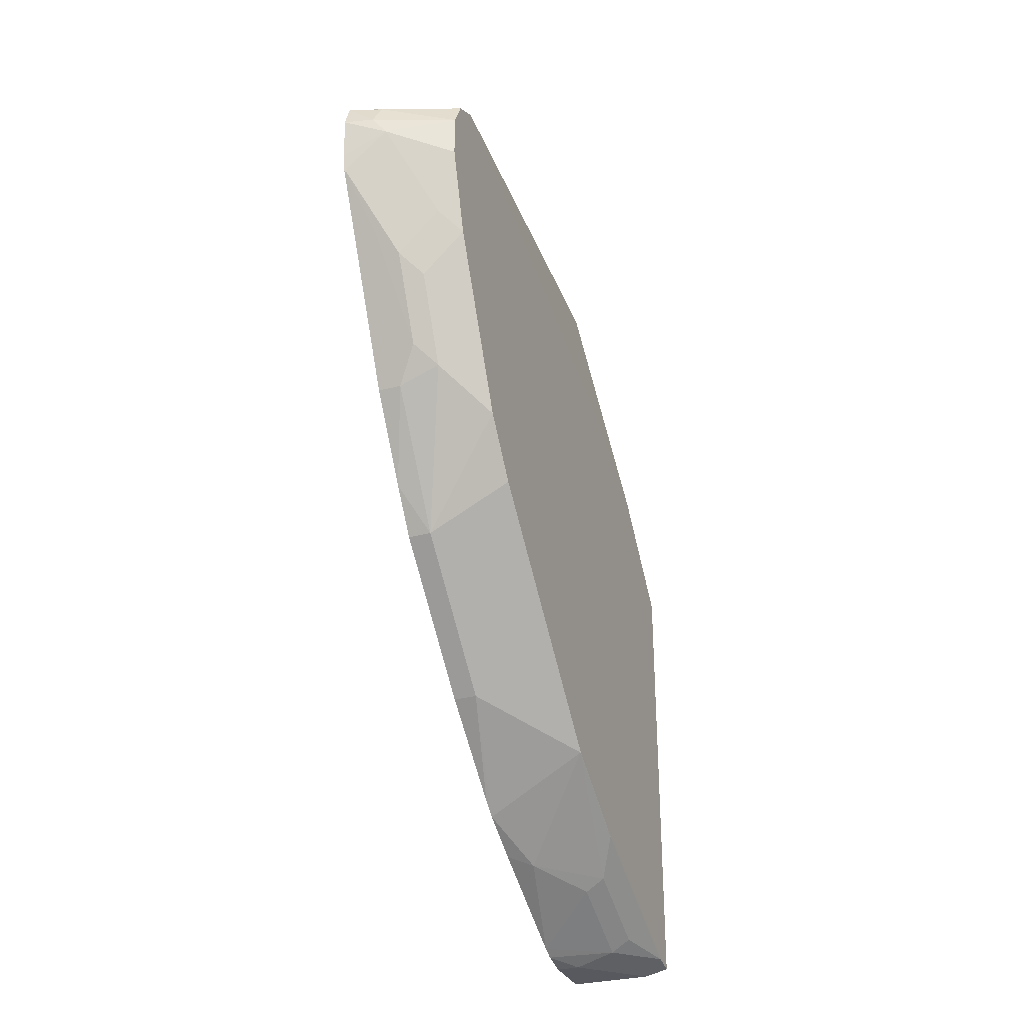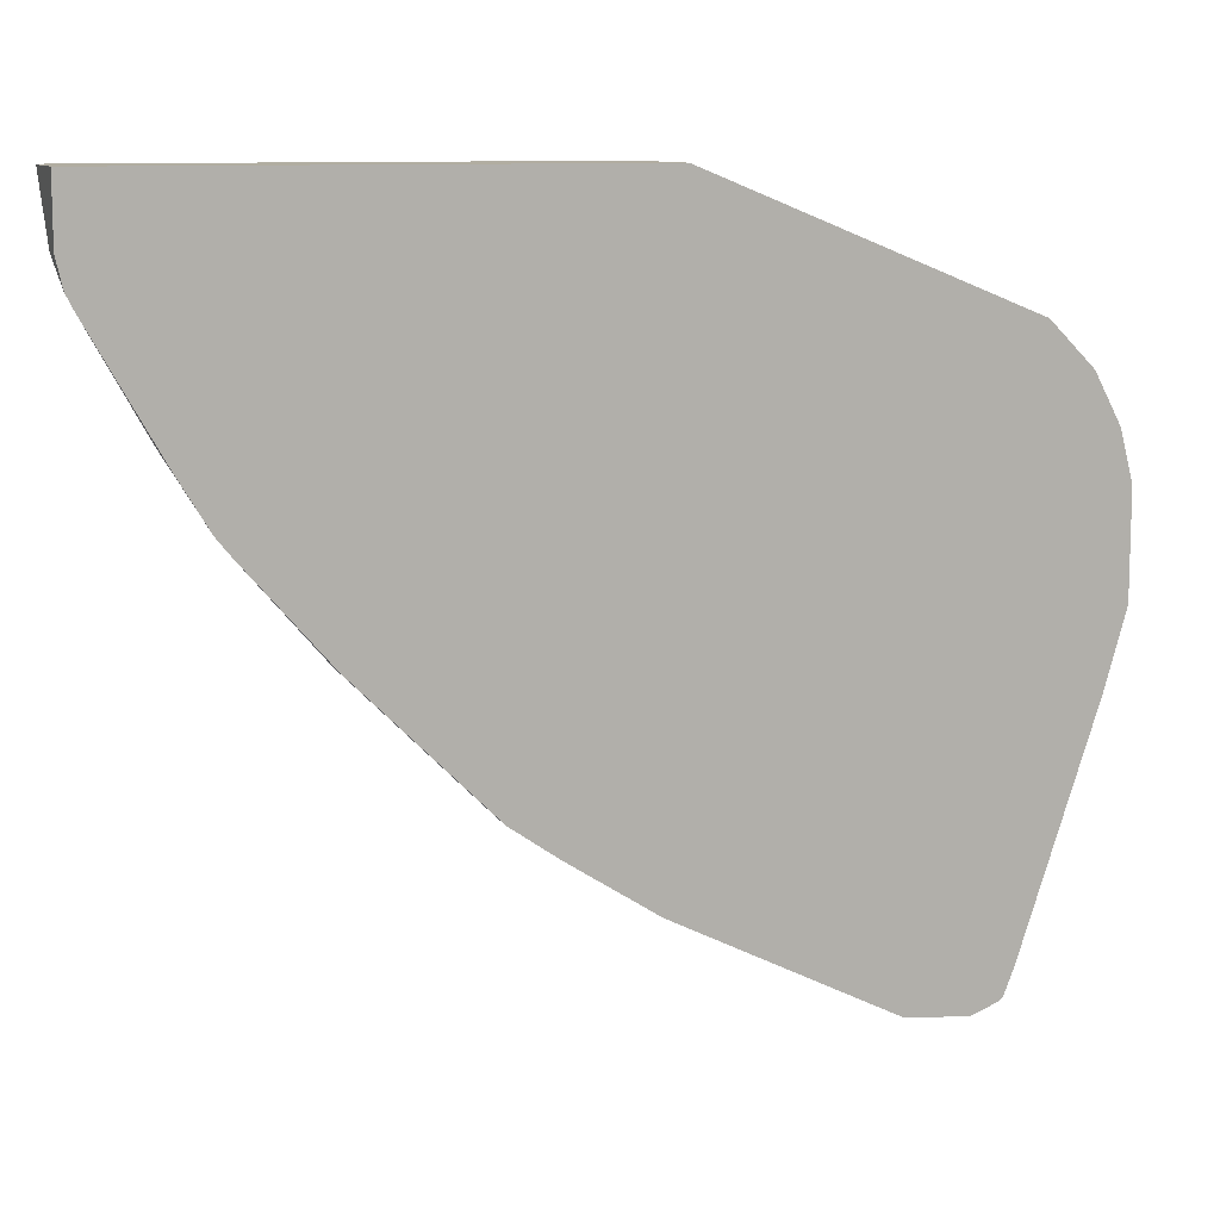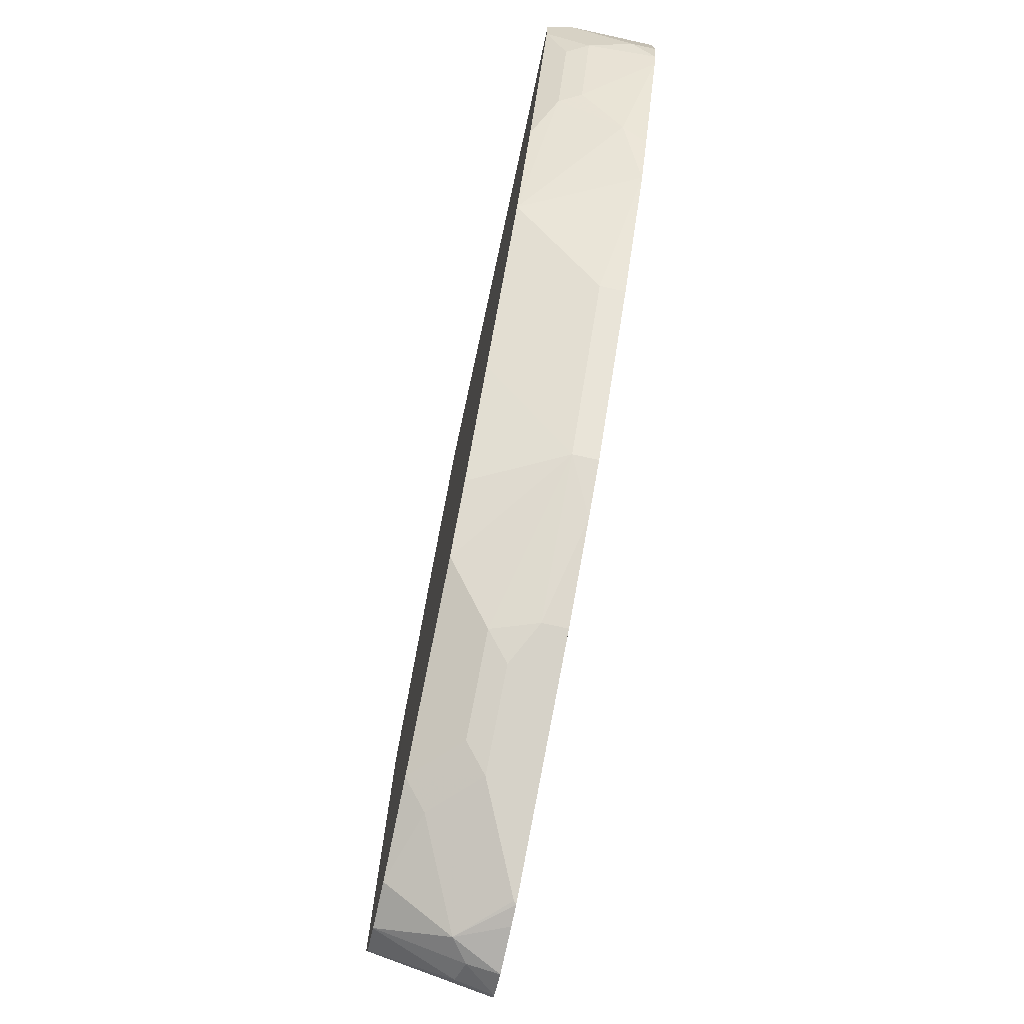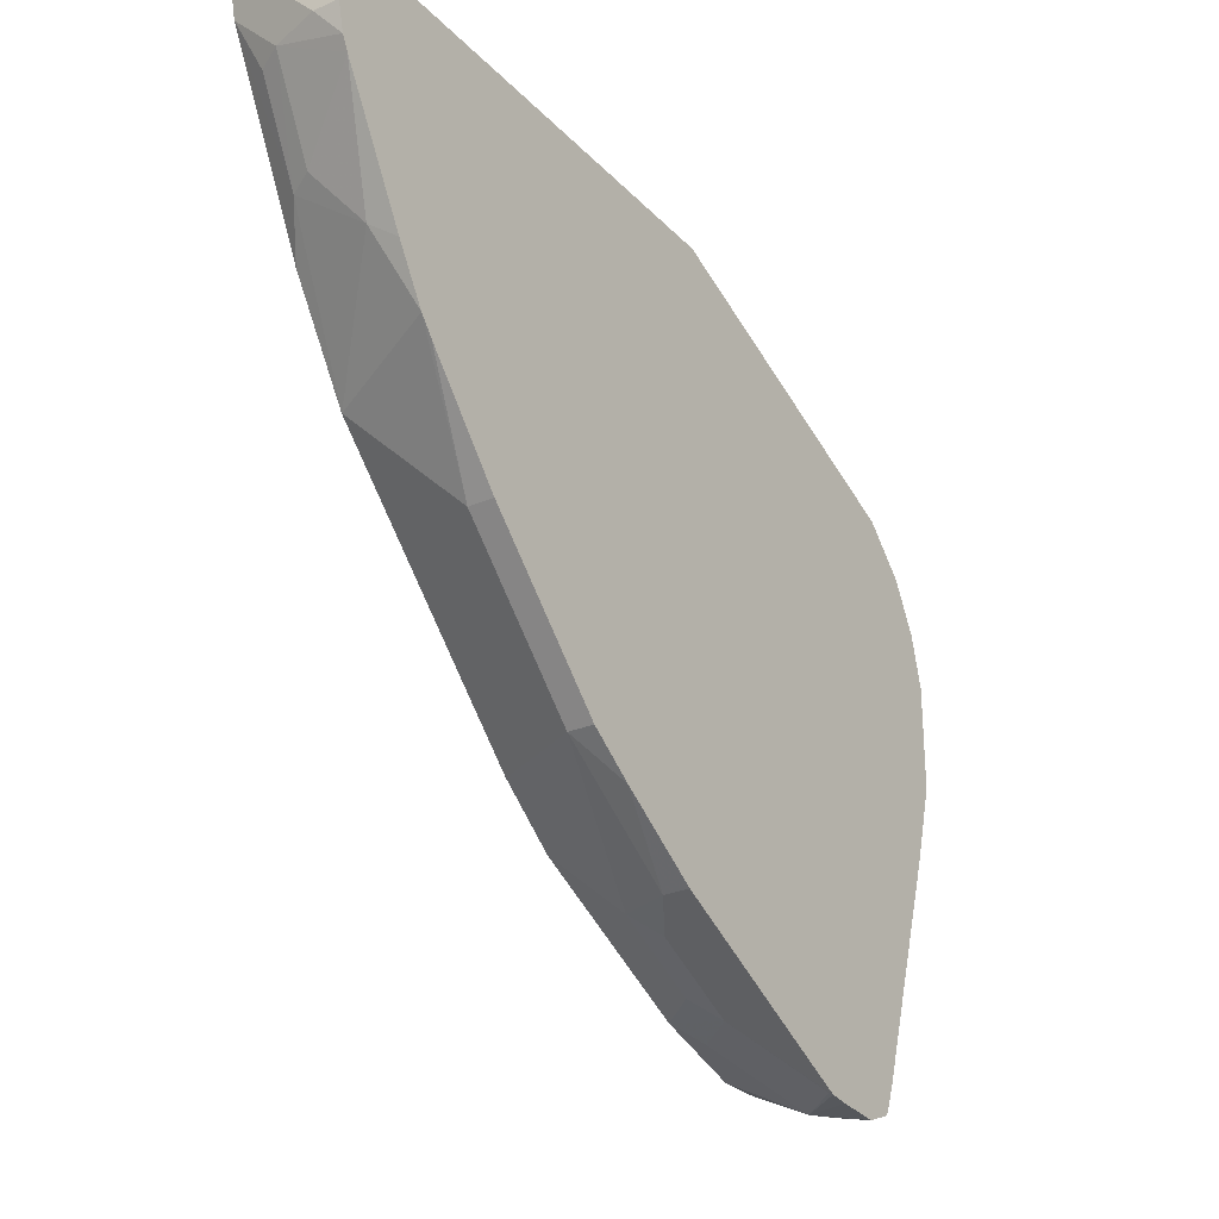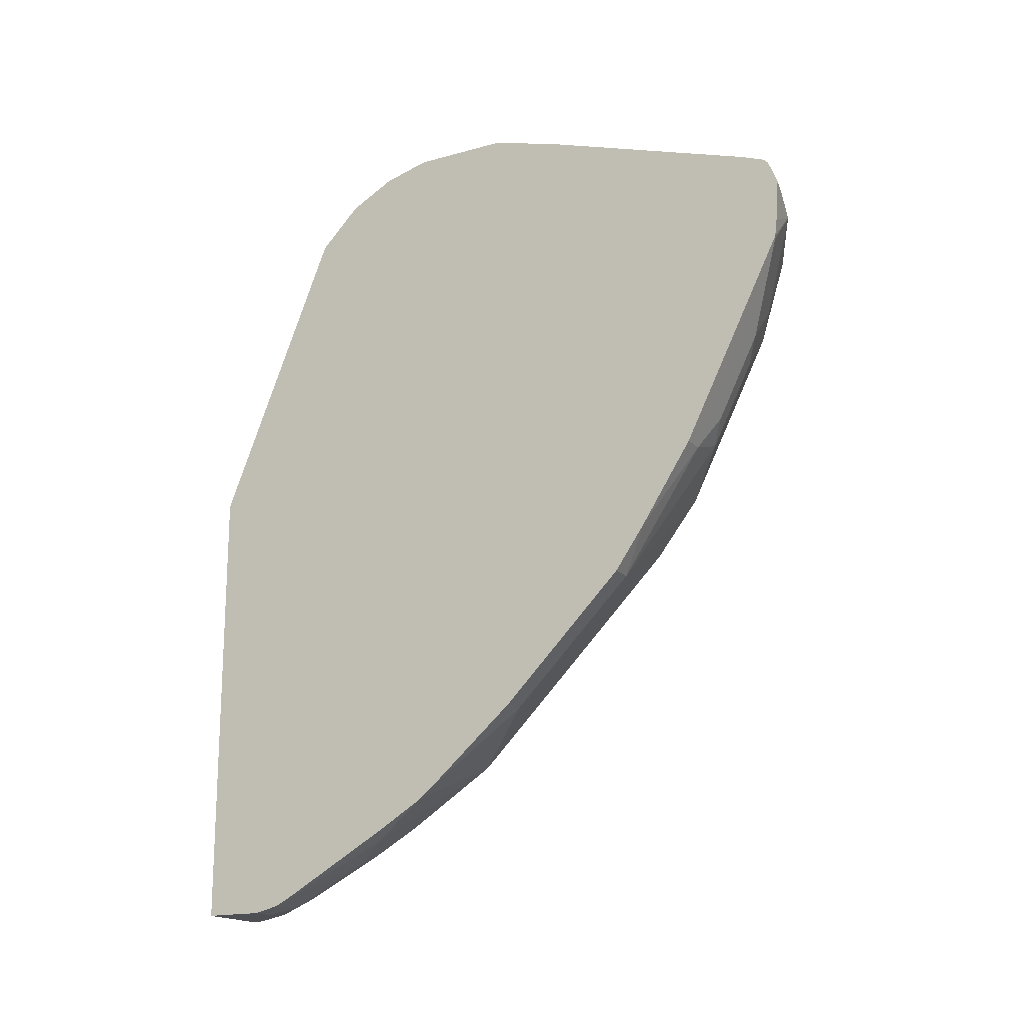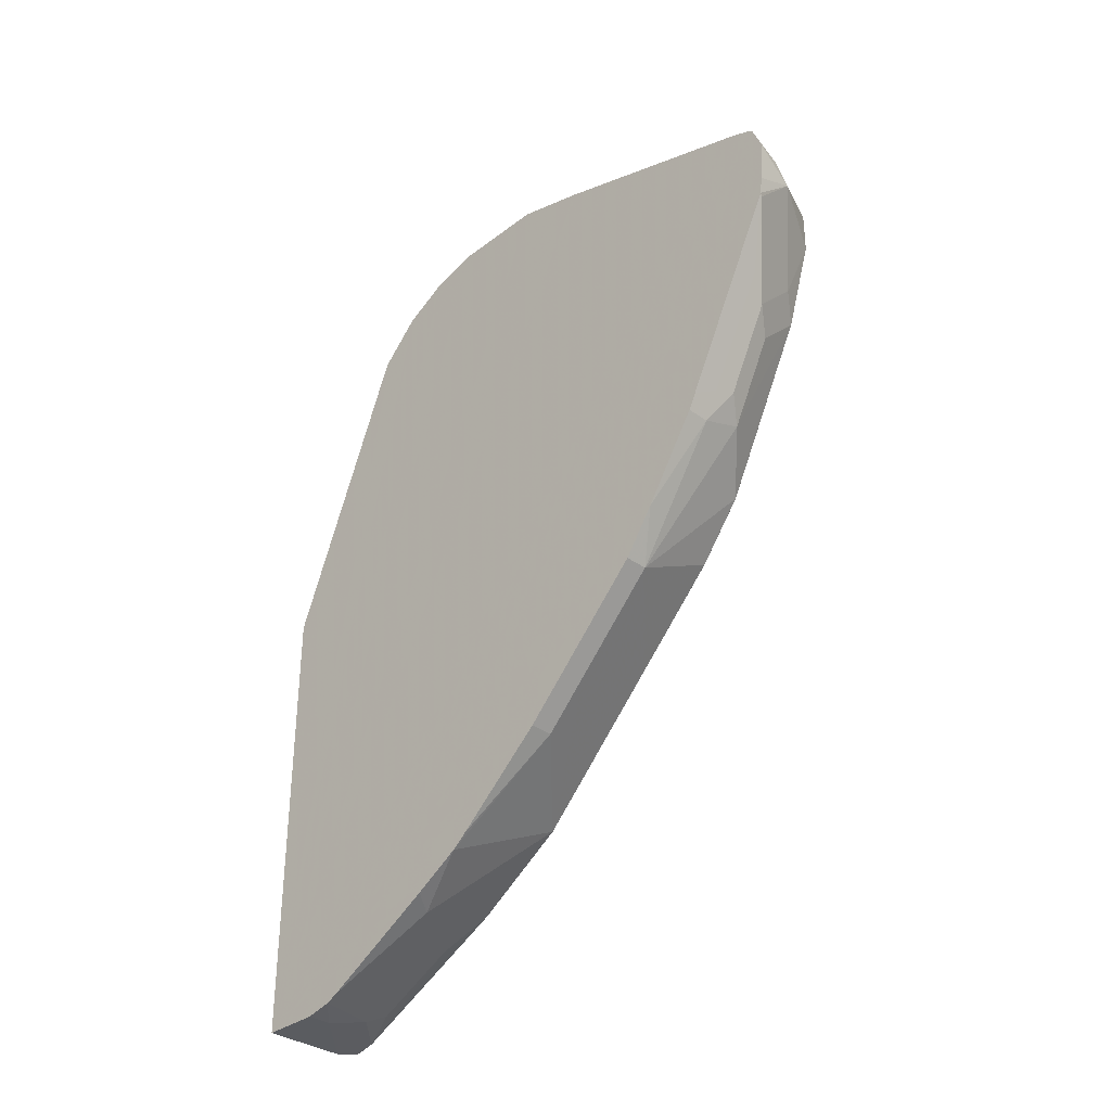
<metadata>
{"format":"obj","ext":"obj","renderer":"f3d","projection":"perspective","resolution":1024,"background":"white","views":[{"elev":-30.3,"azim":-159.0,"up":"+Y"},{"elev":10.3,"azim":71.4,"up":"+Z"},{"elev":-74.8,"azim":-12.3,"up":"+Z"},{"elev":-27.3,"azim":33.6,"up":"+Z"},{"elev":-17.6,"azim":118.7,"up":"+Y"},{"elev":-33.9,"azim":135.8,"up":"+Y"}]}
</metadata>
<code>
v -0.2672 -0.4999 -0.2743
v -0.185 -0.4999 -0.2743
v -0.2918 -0.4944 -0.2743
v -0.2916 -0.4894 -0.2968
v -0.2499 -0.4999 -0.2916
v -0.185 -0.4999 -0.3333
v -0.185 -0.03735 -0.2743
v -0.2918 -0.4894 -0.2966
v -0.2918 -0.04162 -0.2743
v -0.2707 -0.479 -0.3437
v -0.2499 -0.4894 -0.3385
v -0.2083 -0.4999 -0.3333
v -0.185 -0.4939 -0.3595
v -0.185 0.2597 -0.3945
v -0.2061 -0.03735 -0.2743
v -0.2918 -0.4893 -0.2969
v -0.1874 0.2603 -0.3958
v -0.2291 0.2603 -0.4374
v -0.2918 0.05559 -0.3611
v -0.2707 -0.4373 -0.427
v -0.185 -0.4879 -0.3717
v -0.2499 -0.4478 -0.4218
v -0.185 0.264 -0.3982
v -0.2918 -0.4059 -0.4635
v -0.1874 0.3019 -0.4374
v -0.2222 0.3055 -0.4999
v -0.2638 0.2638 -0.5415
v -0.2707 0.2187 -0.479
v -0.2918 0.06945 -0.3887
v -0.2812 0.2134 -0.4999
v -0.2916 0.2082 -0.5415
v -0.2083 -0.4304 -0.4721
v -0.2916 -0.4061 -0.4634
v -0.2916 -0.3471 -0.5554
v -0.185 -0.4227 -0.4876
v -0.185 0.3007 -0.4349
v -0.2918 -0.347 -0.5553
v -0.185 0.3038 -0.4399
v -0.185 0.3259 -0.4815
v -0.1874 0.3228 -0.479
v -0.185 0.3382 -0.5281
v -0.2918 0.2498 -0.8744
v -0.2918 0.08323 -0.4163
v -0.2918 0.1242 -0.4999
v -0.185 -0.3948 -0.534
v -0.2083 -0.3054 -0.6386
v -0.2918 -0.2221 -0.6803
v -0.2083 -0.2638 -0.6803
v -0.185 0.3382 -0.6248
v -0.2918 0.2498 -0.8747
v -0.185 -0.3826 -0.5493
v -0.185 -0.3054 -0.6386
v -0.2918 -0.1806 -0.7218
v -0.2916 -0.1388 -0.7636
v -0.2083 -0.1805 -0.7636
v -0.185 -0.2638 -0.6803
v -0.185 0.3175 -0.6976
v -0.2916 0.2499 -0.8747
v -0.2918 0.236 -0.9025
v -0.2918 -0.1387 -0.7635
v -0.2918 -0.08354 -0.8067
v -0.2916 -0.08329 -0.807
v -0.185 -0.1372 -0.794
v -0.185 -0.1805 -0.7636
v -0.2499 -0.0417 -0.8487
v -0.2083 -0.05557 -0.8469
v -0.185 0.2458 -0.9164
v -0.185 0.2365 -0.9404
v -0.2187 0.2291 -0.9372
v -0.2918 0.2087 -0.9161
v -0.2918 -0.08329 -0.8068
v -0.2918 0.08307 -0.8902
v -0.185 -0.05557 -0.8469
v -0.2499 0.04164 -0.8903
v -0.2291 -0.02087 -0.8643
v -0.2083 -0.02784 -0.8608
v -0.185 -0.04006 -0.8547
v -0.185 0.2322 -0.9446
v -0.2135 0.2082 -0.9476
v -0.2918 0.2082 -0.9163
v -0.2918 0.08323 -0.8902
v -0.2291 0.06248 -0.9059
v -0.2083 0.08323 -0.9164
v -0.185 -0.02784 -0.8608
v -0.185 0.2082 -0.954
v -0.2291 0.1874 -0.9476
v -0.2916 0.1666 -0.9164
v -0.2918 0.1663 -0.9162
v -0.2707 0.1041 -0.9059
v -0.1874 0.1457 -0.9476
v -0.185 0.1482 -0.9488
v -0.185 0.08323 -0.9164
v -0.185 0.1666 -0.9511
f 41 50 42
f 45 46 51
f 46 52 51
f 46 48 56
f 46 56 52
f 47 53 54
f 41 49 50
f 47 54 55
f 49 57 58
f 48 55 64
f 48 64 56
f 49 58 50
f 50 58 59
f 53 60 54
f 54 60 61
f 54 61 62
f 34 48 46
f 55 63 64
f 47 55 48
f 54 62 55
f 27 30 28
f 34 37 47
f 23 36 25
f 55 62 65
f 24 37 34
f 24 34 33
f 25 36 38
f 25 38 39
f 25 39 40
f 25 40 26
f 26 40 39
f 34 47 48
f 26 39 41
f 26 42 27
f 27 42 31
f 27 31 30
f 29 31 43
f 31 42 44
f 31 44 43
f 32 45 35
f 32 34 45
f 34 46 45
f 26 41 42
f 55 65 66
f 75 82 83
f 57 67 58
f 76 92 84
f 78 85 79
f 79 85 86
f 79 86 80
f 80 86 87
f 80 87 88
f 81 88 89
f 81 89 82
f 82 89 90
f 82 90 91
f 82 91 83
f 83 91 92
f 85 93 86
f 86 93 91
f 86 91 90
f 86 90 89
f 86 89 88
f 86 88 87
f 21 32 35
f 76 83 92
f 55 66 63
f 76 84 77
f 74 81 82
f 58 67 68
f 58 68 59
f 59 68 69
f 59 69 70
f 61 71 62
f 62 71 72
f 62 72 65
f 63 66 73
f 65 72 74
f 65 74 82
f 65 82 75
f 65 75 66
f 66 75 76
f 66 76 77
f 66 77 73
f 68 78 69
f 69 80 70
f 69 78 79
f 72 81 74
f 75 83 76
f 21 22 32
f 69 79 80
f 20 33 34
f 2 93 85
f 2 85 78
f 2 78 68
f 2 68 67
f 2 67 57
f 2 57 49
f 2 49 41
f 2 41 39
f 2 39 38
f 2 38 36
f 2 36 23
f 2 23 14
f 2 14 7
f 3 8 4
f 3 9 19
f 3 19 29
f 3 29 43
f 3 43 44
f 3 44 42
f 2 91 93
f 3 42 50
f 2 92 91
f 2 77 84
f 1 2 7
f 1 7 15
f 1 15 9
f 1 9 3
f 1 3 4
f 1 4 5
f 1 5 12
f 1 12 6
f 1 6 2
f 2 6 13
f 2 21 35
f 2 35 45
f 2 45 51
f 2 51 52
f 2 52 56
f 2 56 64
f 2 64 63
f 2 63 73
f 2 73 77
f 2 84 92
f 3 50 59
f 2 13 21
f 3 70 80
f 10 20 11
f 11 21 13
f 11 13 12
f 11 20 22
f 11 22 21
f 14 23 17
f 16 24 20
f 17 23 25
f 17 25 18
f 18 25 26
f 18 26 27
f 18 27 28
f 18 28 19
f 19 28 30
f 19 30 31
f 19 31 29
f 20 32 22
f 20 24 33
f 3 59 70
f 10 16 20
f 9 18 19
f 20 34 32
f 9 14 17
f 3 80 88
f 9 17 18
f 3 88 81
f 3 81 72
f 3 71 61
f 3 61 60
f 3 60 53
f 3 53 47
f 3 47 37
f 3 37 24
f 3 72 71
f 3 16 8
f 4 8 10
f 4 10 11
f 4 11 12
f 4 12 5
f 6 12 13
f 7 14 15
f 9 15 14
f 3 24 16
f 8 16 10

</code>
